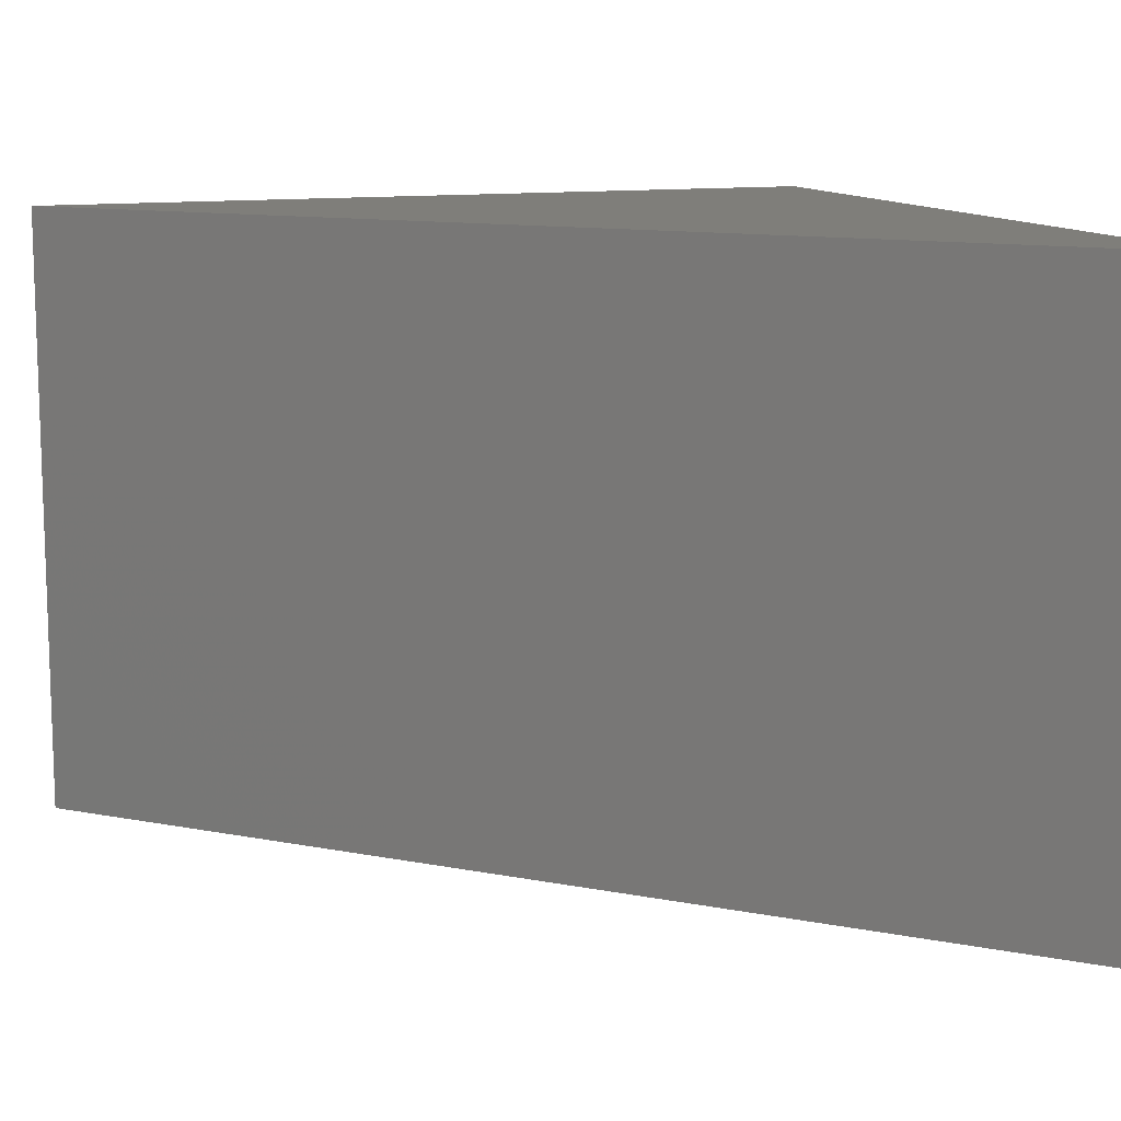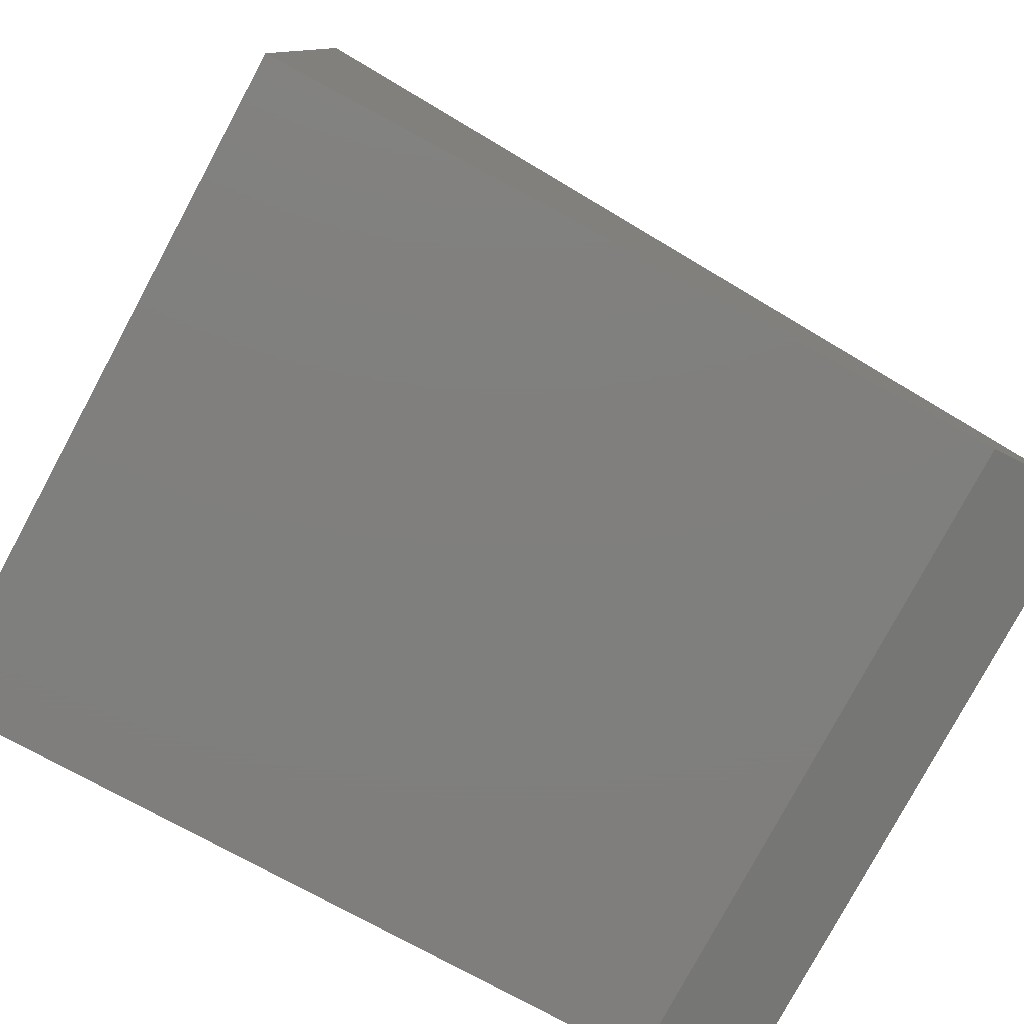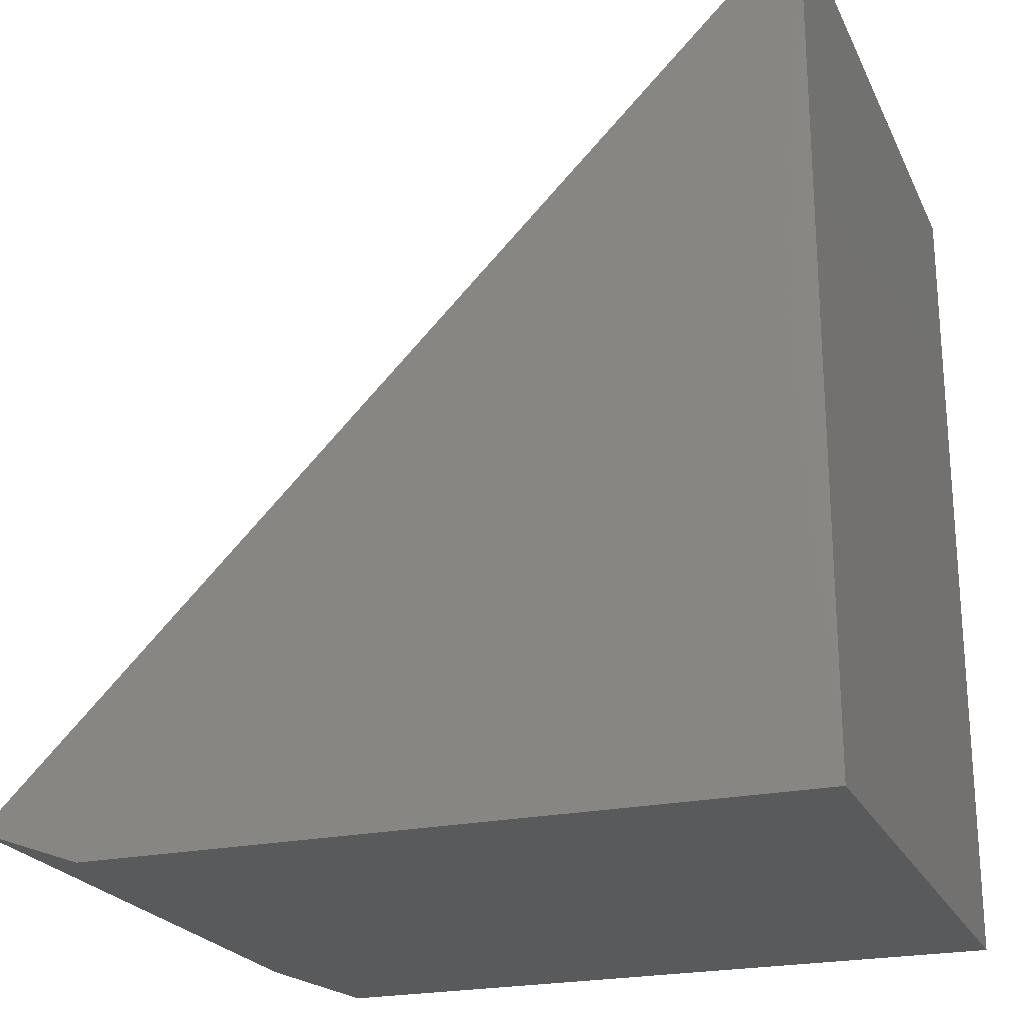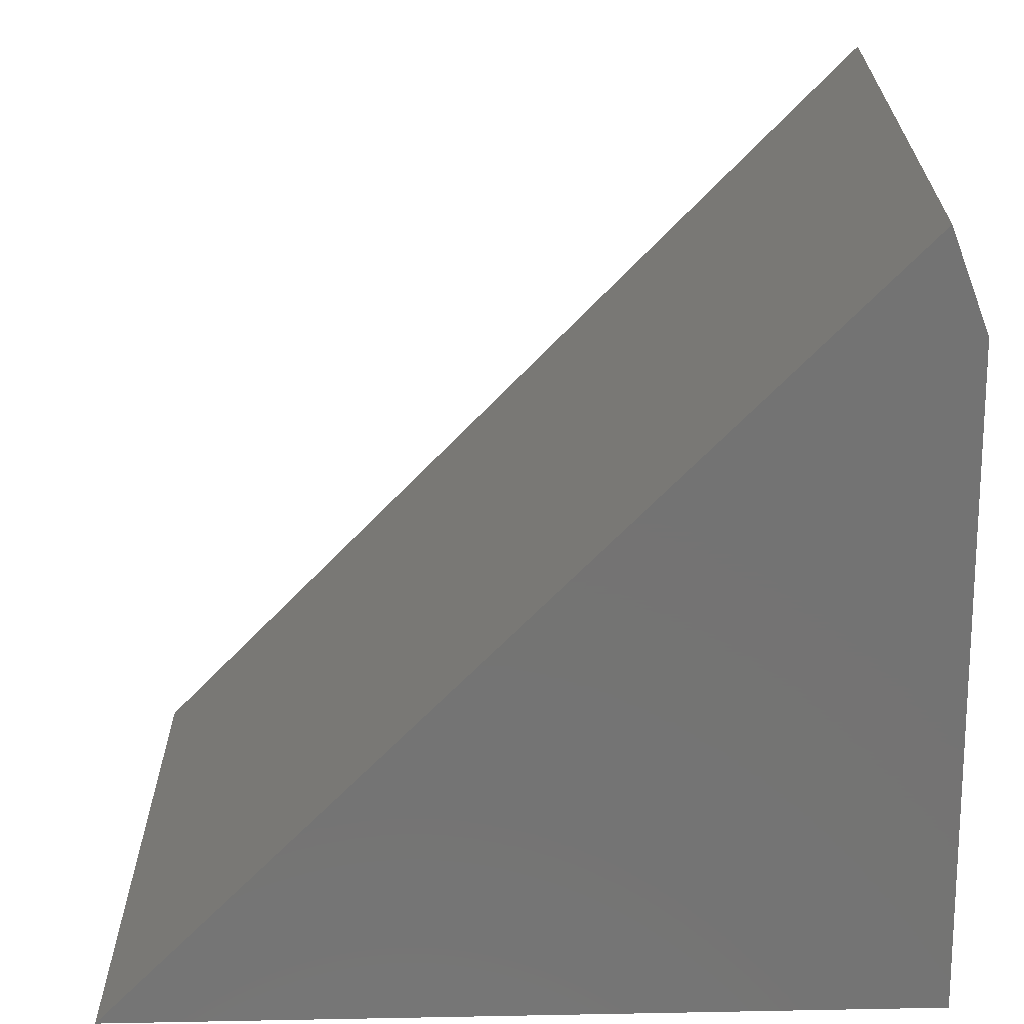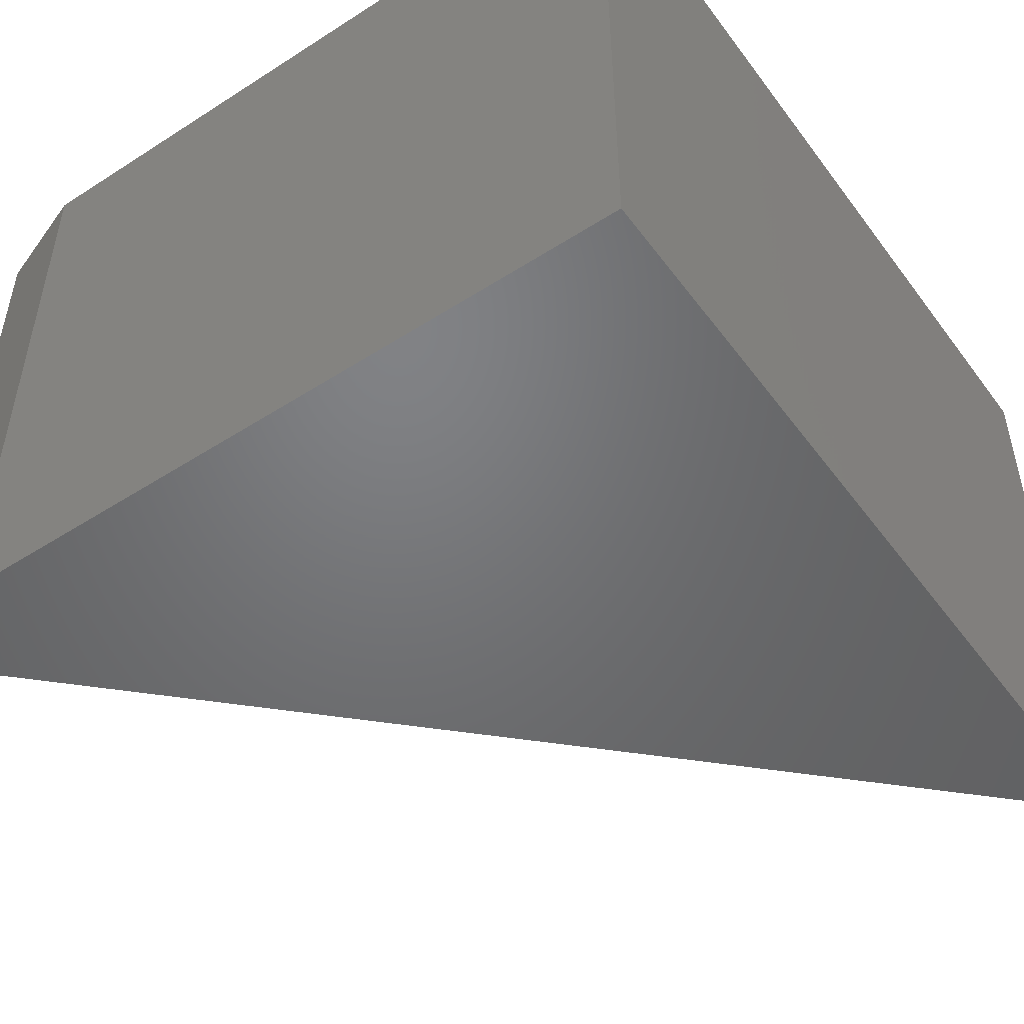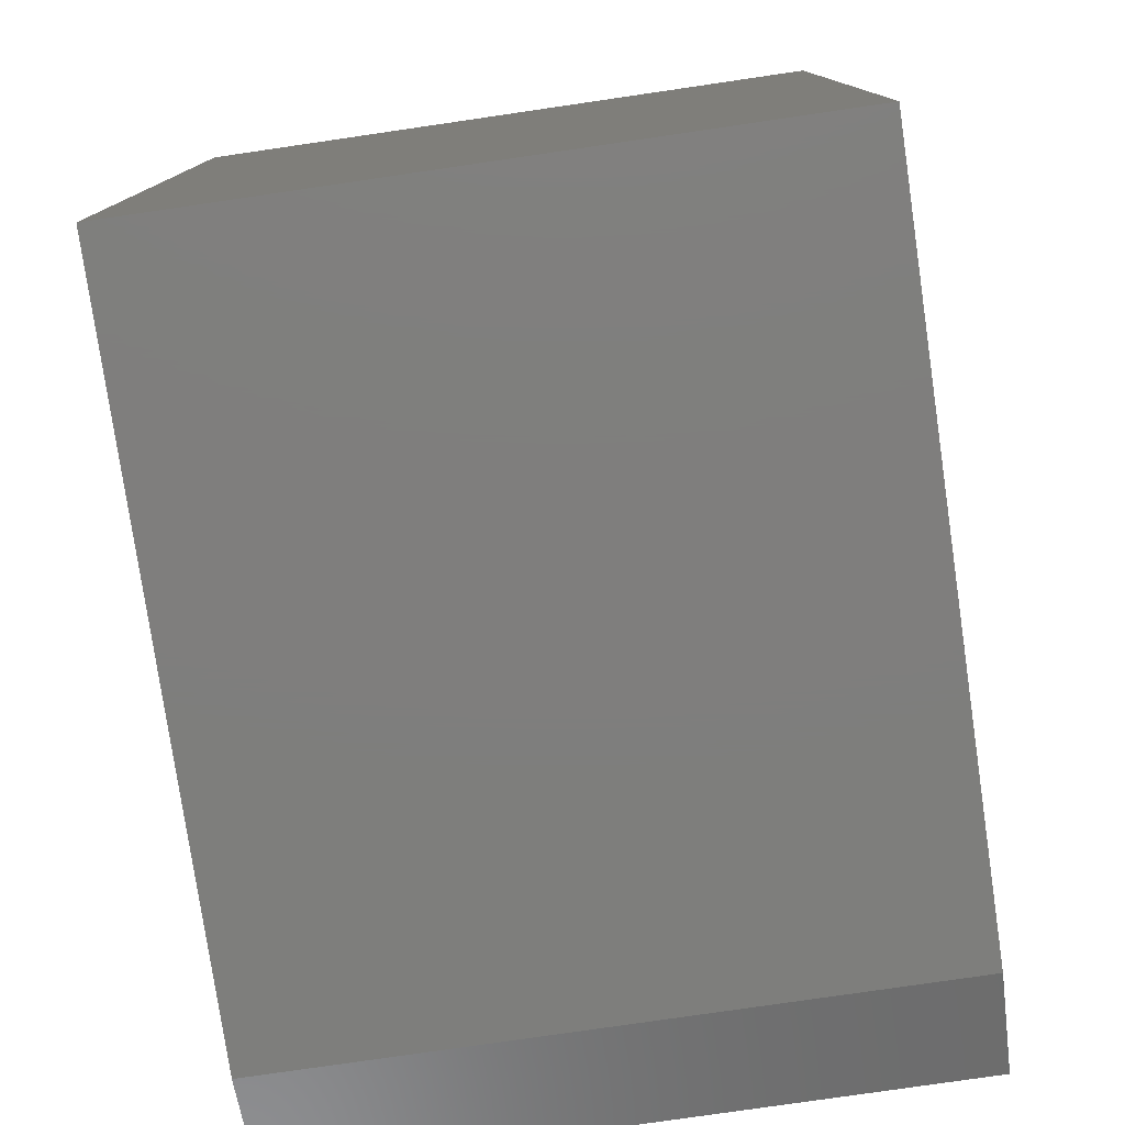
<metadata>
{"format":"stl","ext":"stl","renderer":"f3d","projection":"perspective","resolution":1024,"background":"white","views":[{"elev":11.8,"azim":70.1,"up":"+Y"},{"elev":-79.1,"azim":-28.3,"up":"+Z"},{"elev":-22.7,"azim":-159.8,"up":"+Z"},{"elev":-65.7,"azim":91.3,"up":"+Y"},{"elev":-50.1,"azim":-144.8,"up":"+Y"},{"elev":-78.2,"azim":-81.7,"up":"+Z"}]}
</metadata>
<code>
# stl→obj: 8 verts, 12 faces
v -0.75 -0.5625 0
v -0.125 -0.5625 -3.827e-17
v -0.75 -0.5625 0.75
v -0.03315 -0.5625 0.03315
v -0.75 0 0
v -0.75 5.099e-33 0.75
v -0.125 6.939e-17 -3.827e-17
v -0.03315 7.959e-17 0.03315
f 1 2 3
f 3 2 4
f 5 6 7
f 7 6 8
f 4 8 3
f 3 8 6
f 1 5 2
f 2 5 7
f 2 7 4
f 4 7 8
f 3 6 1
f 1 6 5

</code>
